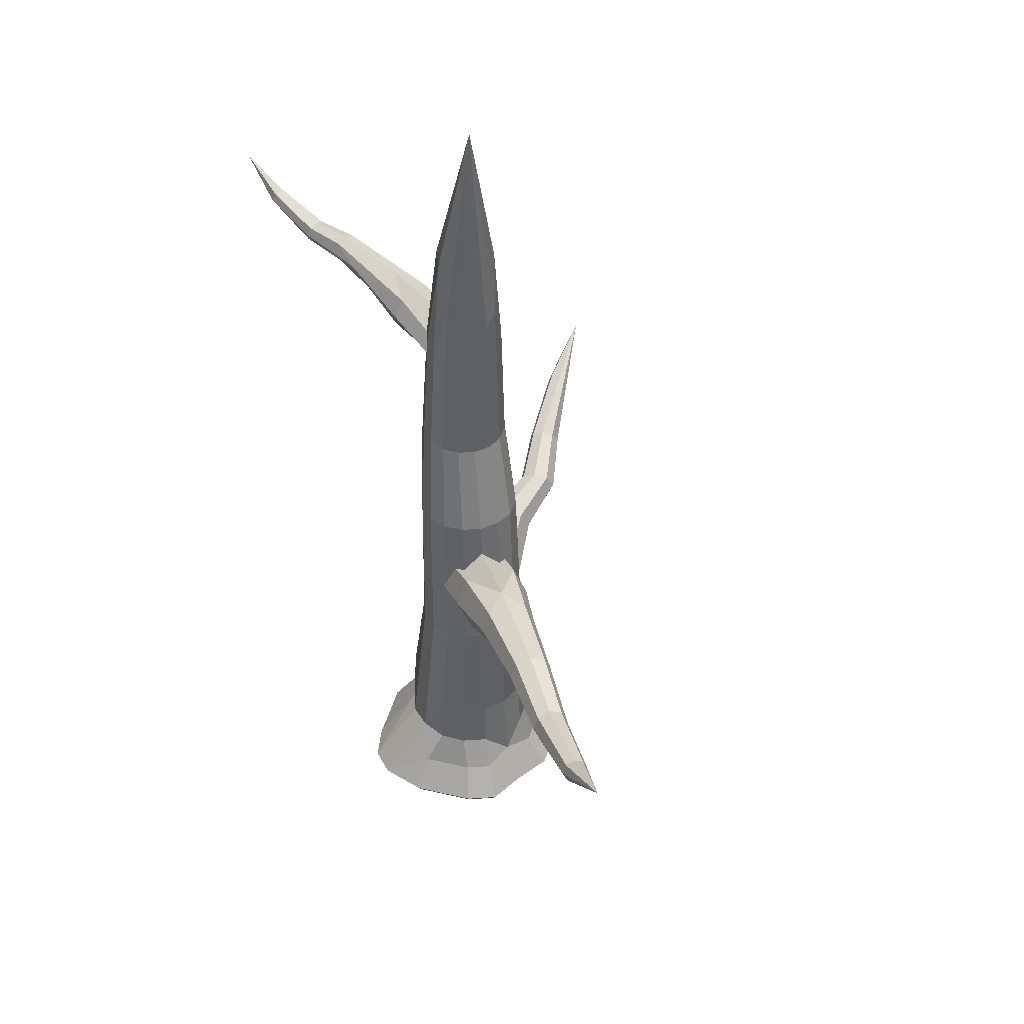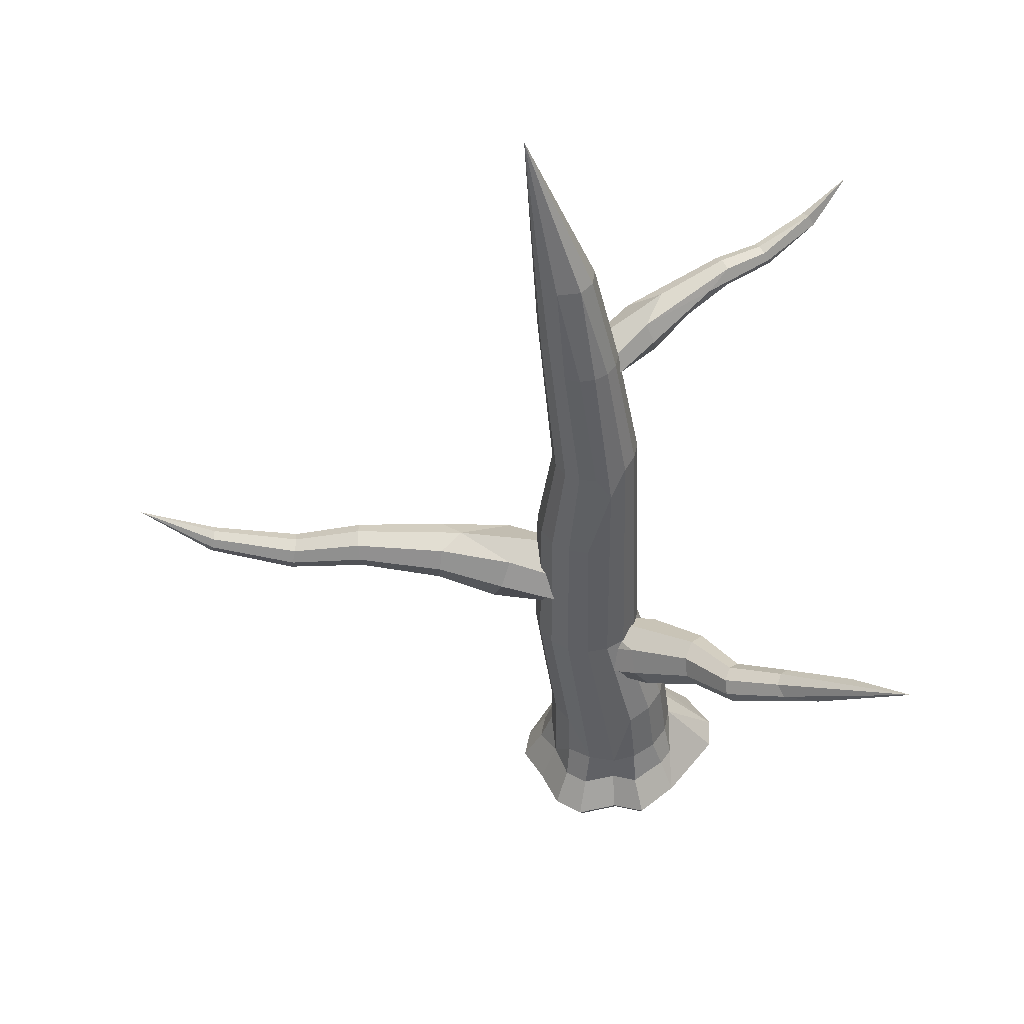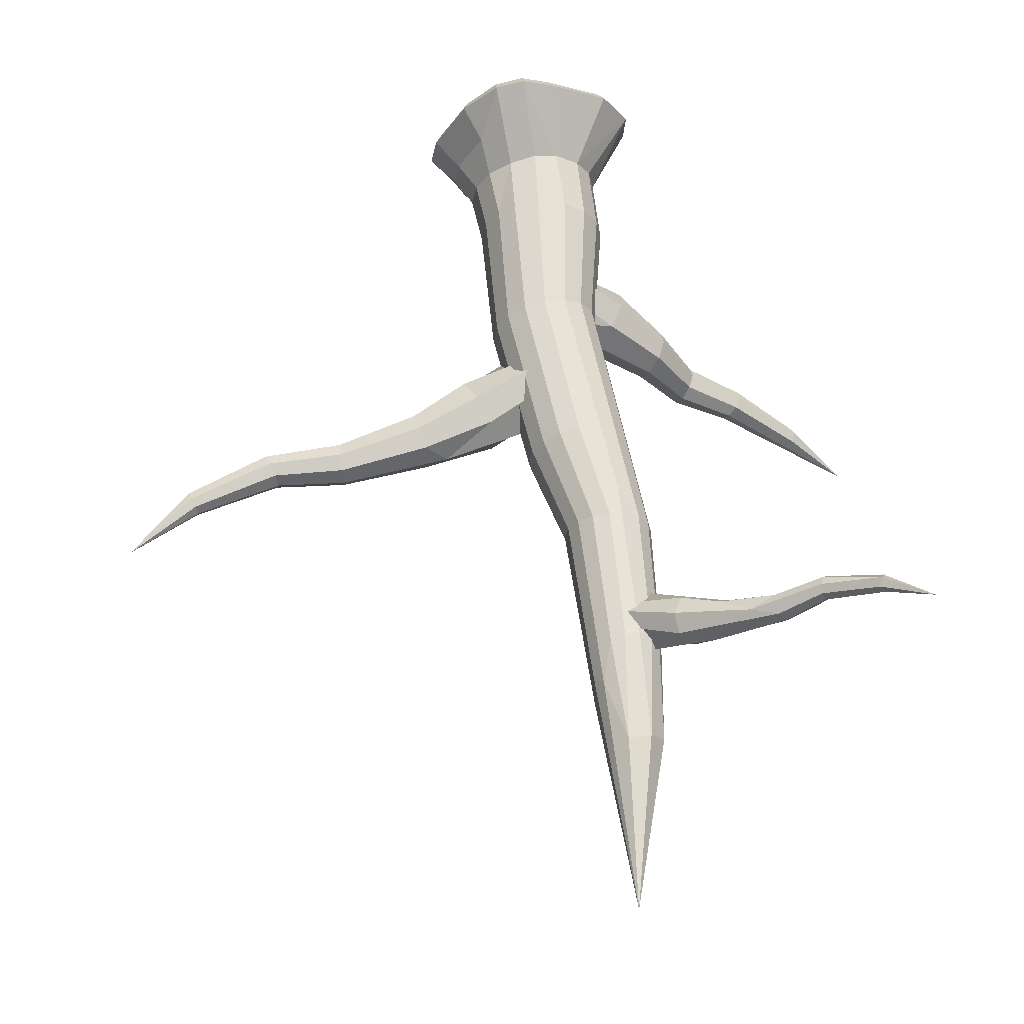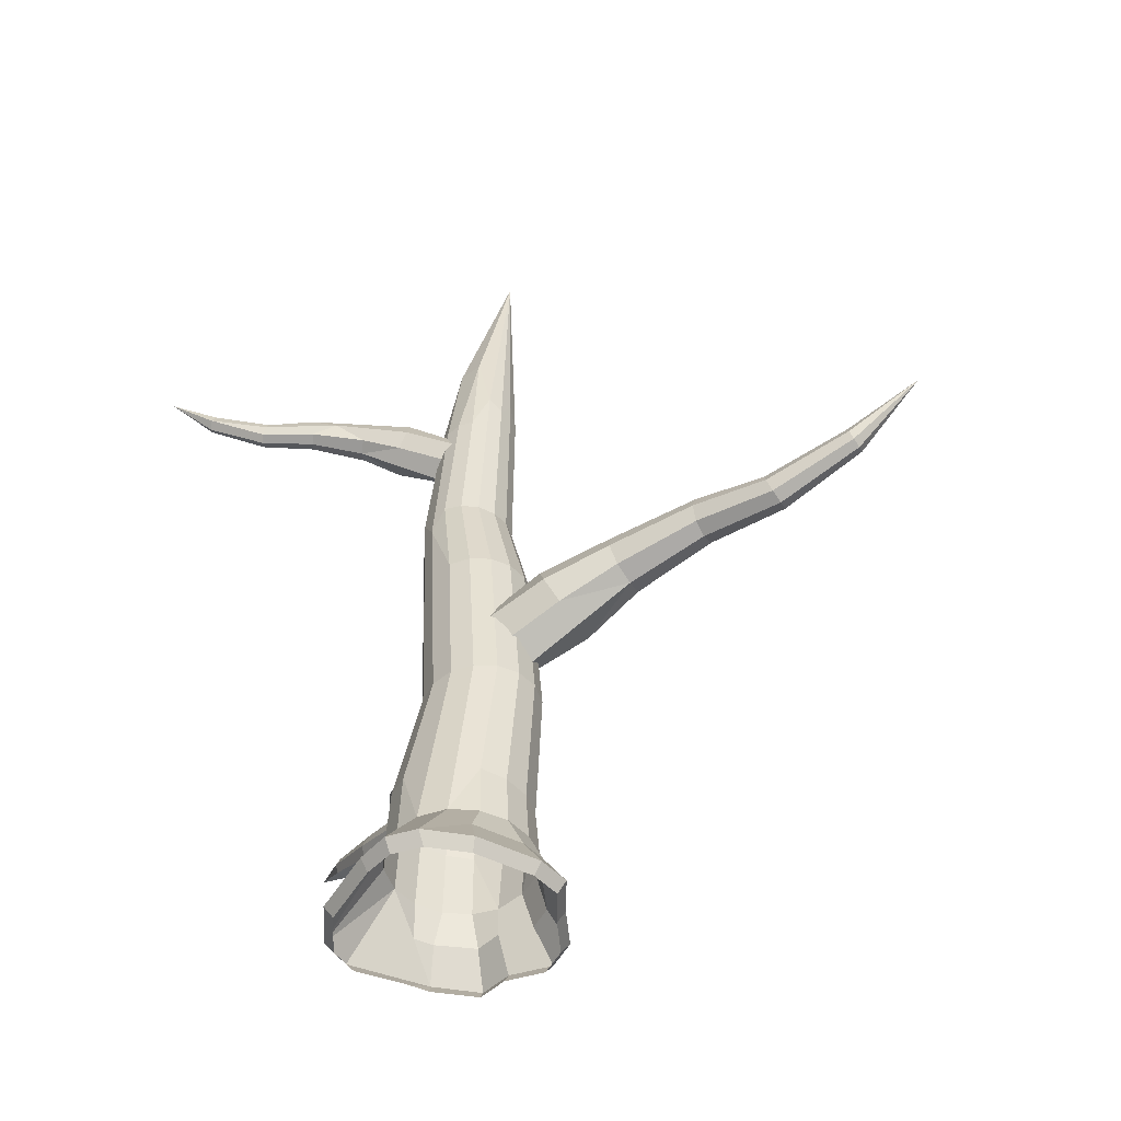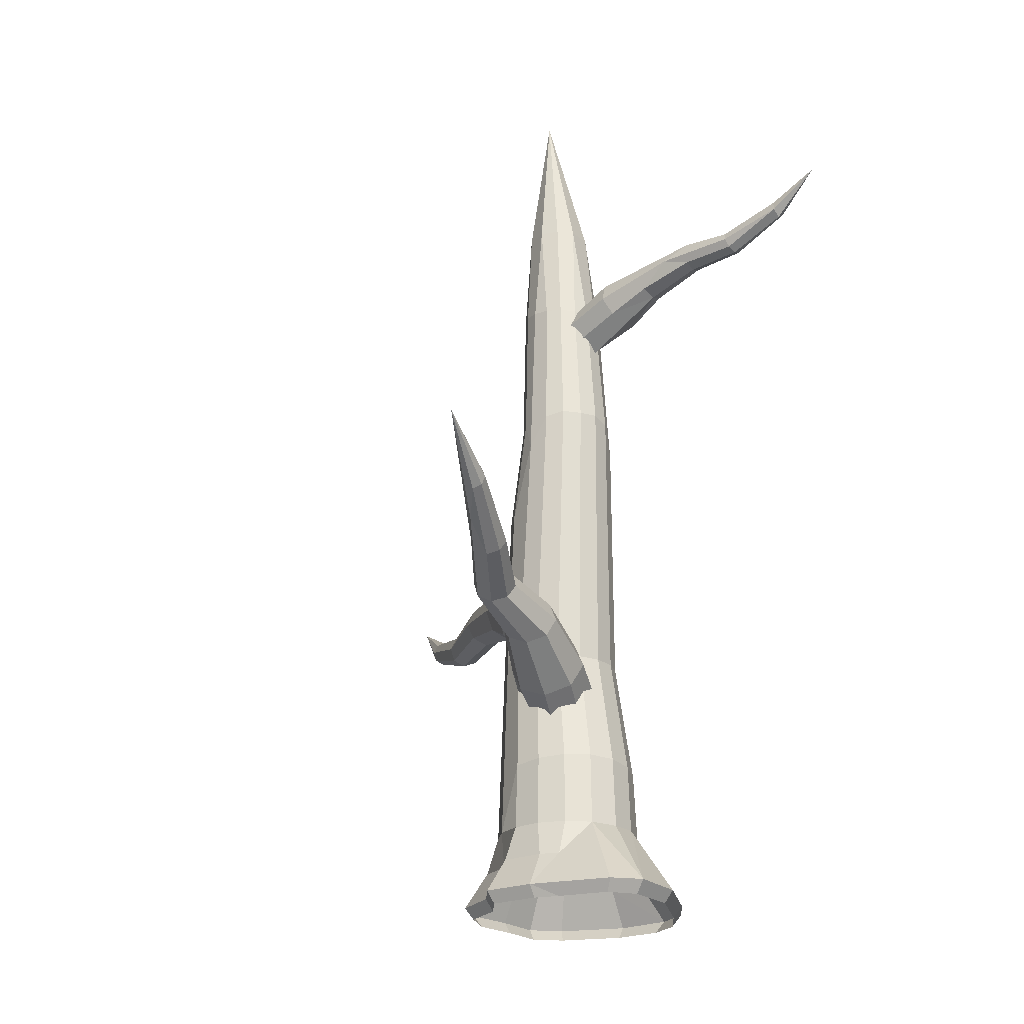
<metadata>
{"format":"obj","ext":"obj","renderer":"f3d","projection":"perspective","resolution":1024,"background":"white","views":[{"elev":43.8,"azim":74.1,"up":"+Y"},{"elev":-43.4,"azim":-175.3,"up":"+Z"},{"elev":60.8,"azim":171.0,"up":"+Z"},{"elev":-49.0,"azim":29.5,"up":"+Y"},{"elev":-23.8,"azim":-109.3,"up":"+Y"}]}
</metadata>
<code>
o Cylinder_Cylinder.001
v 0.5198 4.452 -0.3465
v 1.739 4.845 -0.4172
v 2.655 5.13 1e-06
v 0.6751 4.136 1e-06
v 0.5198 4.452 0.3465
v 1.739 4.845 0.4172
v 1.576 5.23 0.59
v 0.4843 4.772 0.6308
v 1.414 5.614 0.4172
v 0.3494 5.061 0.446
v 2.182 5.945 1e-06
v 0.2935 5.516 1e-06
v 1.576 5.23 -0.59
v 1.414 5.614 -0.4172
v 2.508 5.86 -0.3073
v 2.562 5.558 -0.4345
v 0.4843 4.772 -0.6308
v 0.3494 5.061 -0.446
v 3.861 6.023 -0.2339
v 3.854 5.789 -0.3308
v 2.508 5.86 0.3073
v 2.562 5.558 0.4345
v 2.616 5.255 0.3073
v 2.616 5.255 -0.3073
v 4.976 5.746 -0.2722
v 4.921 5.93 -0.1925
v 3.864 6.12 1e-06
v 3.861 6.023 0.2339
v 3.854 5.789 0.3308
v 3.847 5.555 0.2339
v 3.844 5.458 1e-06
v 3.847 5.555 -0.2339
v 6.255 6.133 -0.1903
v 6.216 6.262 -0.1346
v 4.898 6.006 1e-06
v 4.921 5.93 0.1925
v 4.976 5.746 0.2722
v 5.032 5.562 0.1925
v 5.055 5.485 1e-06
v 5.032 5.562 -0.1925
v 6.2 6.316 0
v 6.216 6.262 0.1346
v 6.255 6.133 0.1903
v 6.294 6.005 0.1346
v 6.31 5.951 -0
v 6.294 6.005 -0.1346
v 0.4902 0.5 -1.095
v 0 0.5 -1
v -0.04085 1.003 -1.05
v 0.3823 1.025 -0.9608
v 7.312 6.853 0
v 0.7356 1 -0.7356
v 0.8146 0.5 -0.8782
v 1.266 0.5 0
v 1.04 1 0
v 0.9611 1 0.3981
v 1.19 0.5 0.3827
v 0.796 0.5 1.03
v 0.7356 1 0.7356
v 0.4542 0.01002 1.727
v 0.3778 1.013 0.963
v 0.005942 0.0117 1.809
v -0.03687 0.9868 1.052
v -0.861 0.5 -0.7559
v -1.026 0.5 -0.5157
v -0.9611 1 -0.3981
v -0.7356 1 -0.7356
v -1.779 0.01103 0.4684
v -0.9611 1 0.3981
v -1.04 1.001 -0.007955
v 1.004 0.6037 -0.4231
v 0.7006 1.808 -0.7071
v 0.9154 1.778 -0.3827
v -0.3827 0.5 -1.115
v -0.3981 1 -0.9611
v 1.188 -0.1738 -0.4908
v 1.294 -0.000303 -0.5388
v 1.598 -0.000303 -0.02003
v 1.468 -0.1738 -0.01331
v 0.9154 1.778 0.3827
v 0.9908 1.768 0
v 1.108 3.819 1e-06
v 1.043 3.815 0.3273
v -0.9154 2.028 -0.3827
v -0.7006 1.999 -0.7071
v 0.7006 1.808 0.7071
v -0.9908 2.038 0
v -0.9154 2.028 0.3827
v -0.3792 1.955 -0.9239
v -0.7006 1.999 0.7071
v -0.7559 1.007 0.7183
v -0.3961 0.9797 0.9645
v -0.3792 1.955 0.9239
v 0.8578 3.803 0.6048
v 0.8477 6.209 0.3074
v 0.674 6.199 0.568
v 0.2541 3.766 -0.8553
v -0.07262 3.746 -0.7902
v 1.043 3.815 -0.3273
v 0.8578 3.803 -0.6048
v -0.3496 3.729 -0.6048
v -0.5347 3.718 -0.3273
v 0.5808 3.786 -0.7902
v -0.5347 3.718 0.3273
v -0.5996 3.714 1e-06
v -0.07262 3.746 0.7902
v -0.3496 3.729 0.6048
v 0.5808 3.786 0.7902
v 0.2541 3.766 0.8553
v 0.1503 7.665 0.627
v 0.4139 6.183 0.7421
v 0.3701 7.652 0.4799
v 0.8477 6.209 -0.3074
v 0.9088 6.213 1e-06
v -0.3221 7.27 -0.6745
v -0.5706 7.7 -0.5005
v 0.4139 6.183 -0.7421
v 0.674 6.199 -0.568
v -0.7814 7.746 1e-06
v -0.7244 7.761 -0.2726
v -0.7244 7.761 0.2726
v -0.5706 7.7 0.5005
v 0.1071 6.164 0.8032
v -0.3221 7.27 0.6745
v 0.1071 6.164 -0.8032
v -0.109 7.68 0.6787
v 0.2399 9.764 0.5494
v 0.01357 9.74 0.5946
v 0.517 7.643 0.2597
v 0.5685 7.64 1e-06
v 0.3701 7.652 -0.4799
v 0.517 7.643 -0.2597
v -0.109 7.68 -0.6787
v 0.1503 7.665 -0.627
v -0.2127 9.716 0.5494
v 0.2474 11.34 0.4387
v -0.1024 11.31 0.386
v 0.5636 10.19 0.2183
v 0.4468 10.38 0.3904
v 0.5979 10.51 2e-06
v 0.5636 10.19 -0.2183
v -0.2127 9.716 -0.5494
v -0.4046 9.696 -0.4205
v 0.4468 10.38 -0.3904
v 0.2399 9.764 -0.5494
v -0.5328 9.683 -0.2276
v -0.5778 9.678 2e-06
v -0.4046 9.696 0.4205
v -0.5328 9.683 0.2276
v 0.01357 9.74 -0.5946
v 0.2474 11.34 -0.4387
v -0.1024 11.31 -0.386
v -0.2776 11.3 -0.1736
v -0.3129 11.3 0.08998
v -0.4735 -0.000303 -1.421
v -1.021 0.001858 -0.963
v 0.5323 13.82 2e-06
v 0.007209 -0.000303 -1.276
v -1.746 -0.000303 -0.02003
v -1.378 -0.000303 1.089
v -0.4735 0.02344 1.621
v 1.007 -0.000303 1.273
v 1.502 -0.000303 0.4607
v 1.03 -0.000303 -1.123
v 0.6229 -0.000303 -1.395
v -0.9554 -0.1738 -0.8757
v -0.4387 -0.1738 -1.302
v 0.9241 -0.1738 1.177
v 0.4462 -0.1738 1.577
v -0.4387 -0.152 1.497
v -1.271 -0.1738 1.007
v 0.9456 -0.1738 -1.029
v 0.5705 -0.1738 -1.279
v -1.159 -0.1738 -0.5782
v -1.61 -0.1738 -0.01331
v 1.38 -0.1738 0.4291
v 0.003751 -0.1738 -1.17
v 0.003751 -0.1738 1.665
v -1.637 -0.1738 0.4291
v -0.2081 9.147 0.447
v -0.0914 9.359 0.5977
v -0.7303 9.664 0.9445
v -0.8818 9.408 0.9006
v -1.548 9.597 0.9724
v -0.4144 8.936 0.3013
v -0.4429 9.147 0.05037
v -1.165 9.408 0.423
v -1.13 9.664 0.269
v -0.5189 9.359 -0.1244
v -1.028 9.948 0.3536
v -0.3791 9.551 -0.06437
v -1.277 10.14 0.812
v -0.196 9.854 0.172
v -0.07679 9.551 0.4462
v -0.7553 9.948 0.8142
v -2.025 10 0.9726
v -1.629 9.681 0.7832
v -2.159 10.19 1.515
v -1.778 10 1.391
v -1.421 9.681 1.135
v -2.784 10.01 1.915
v -2.779 10.13 1.85
v -2.24 10.26 1.382
v -2.317 10.19 1.247
v -2.309 9.88 1.242
v -2.228 9.816 1.375
v -2.151 9.88 1.51
v -3.584 10.23 2.316
v -3.541 10.35 2.256
v -2.831 10.18 1.732
v -2.91 10.13 1.63
v -2.969 10.01 1.603
v -2.974 9.885 1.668
v -2.922 9.834 1.786
v -2.843 9.885 1.888
v -3.629 10.39 2.14
v -3.705 10.23 2.112
v -3.64 10.14 2.211
v -0.1679 2.665 0.2101
v -0.2842 2.959 0.4478
v -1.108 3.383 -0.136
v -1.146 3.028 -0.3518
v -4.214 10.74 2.551
v -0.987 2.881 -0.7084
v -0.1126 2.373 -0.1364
v 0.1827 2.665 -0.3257
v -0.7239 3.028 -0.9969
v -0.5109 3.383 -1.048
v 0.354 2.959 -0.5275
v -0.4727 3.738 -0.8326
v 0.3648 3.227 -0.3164
v -0.8948 3.738 -0.1875
v -1.665 4.04 -0.8699
v -1.796 3.766 -0.8235
v -0.08642 3.227 0.3732
v -2.2 4.214 -1.646
v -2.299 4.003 -1.625
v 0.203 3.635 0.08067
v -1.487 4.161 -1.089
v -1.365 4.059 -1.351
v -1.371 3.793 -1.505
v -1.502 3.518 -1.458
v -1.681 3.397 -1.24
v -1.802 3.499 -0.9766
v -3.086 4.323 -2.041
v -2.986 4.487 -2.059
v -2.07 4.32 -1.809
v -1.984 4.259 -2.018
v -1.992 4.066 -2.15
v -2.091 3.855 -2.129
v -2.222 3.749 -1.967
v -2.308 3.81 -1.758
v -3.953 4.955 -2.698
v -4.002 4.834 -2.665
v -2.867 4.56 -2.191
v -2.799 4.5 -2.361
v -2.891 4.357 -2.501
v -3.431 4.426 -2.689
v -3.039 4.105 -2.317
v -3.108 4.165 -2.148
v -4.761 5.38 -3.411
v -3.993 4.71 -2.717
v -3.93 4.656 -2.823
f 1 2 3 4
f 5 4 3 6
f 5 6 7 8
f 8 7 9 10
f 10 9 11 12
f 13 14 15 16
f 17 18 14 13
f 18 12 11 14
f 16 15 19 20
f 17 1 4 5 8 10 12 18
f 21 9 7 22
f 11 9 21
f 22 7 6 23
f 2 13 16 24
f 2 24 3
f 25 20 19 26
f 15 11 27 19
f 27 11 21 28
f 28 21 22 29
f 29 22 23 30
f 30 23 3 31
f 3 24 32 31
f 24 16 20 32
f 33 25 26 34
f 26 19 27 35
f 27 28 36 35
f 28 29 37 36
f 29 30 38 37
f 30 31 39 38
f 39 31 32 40
f 40 32 20 25
f 26 35 41 34
f 41 35 36 42
f 36 37 43 42
f 37 38 44 43
f 44 38 39 45
f 39 40 46 45
f 40 25 33 46
f 47 48 49 50
f 33 34 51
f 34 41 51
f 41 42 51
f 42 43 51
f 43 44 51
f 44 45 51
f 45 46 51
f 46 33 51
f 47 50 52 53
f 54 55 56 57
f 58 57 56 59
f 60 58 59 61
f 62 60 61 63
f 64 65 66 67
f 68 69 70
f 70 66 65
f 71 52 72 73
f 48 74 75 49
f 74 64 67 75
f 76 77 78 79
f 80 81 82 83
f 67 66 84 85
f 86 59 56 80
f 87 70 69 88
f 55 71 73 81
f 75 67 85 89
f 90 91 92 93
f 61 59 86
f 66 70 87 84
f 80 56 55 81
f 88 69 91 90
f 75 89 49
f 94 83 95 96
f 97 49 89 98
f 99 73 72 100
f 101 85 84 102
f 103 50 49 97
f 87 88 104 105
f 90 93 106 107
f 63 61 108 109
f 86 80 83 94
f 82 81 73 99
f 98 89 85 101
f 100 72 50 103
f 102 84 87 105
f 88 90 107 104
f 93 63 109 106
f 61 86 94 108
f 110 111 96 112
f 82 99 113 114
f 115 98 101 116
f 100 103 117 118
f 102 105 119 120
f 121 104 107 122
f 106 109 123 124
f 111 108 94 96
f 95 83 82 114
f 125 97 98 115
f 113 99 100 118
f 101 102 120 116
f 117 103 97 125
f 119 105 104 121
f 107 106 124 122
f 109 108 111 123
f 126 110 127 128
f 129 95 114 130
f 113 118 131 132
f 1 17 13 2
f 117 125 133 134
f 126 123 111 110
f 112 96 95 129
f 114 113 132 130
f 118 117 134 131
f 135 128 136 137
f 124 123 126
f 112 129 138 139
f 140 130 132 141
f 142 115 116 143
f 144 131 134 145
f 146 120 119 147
f 121 122 148 149
f 124 126 128 135
f 110 112 139 127
f 129 130 140 138
f 150 133 115 142
f 141 132 131 144
f 143 116 120 146
f 145 134 133 150
f 119 121 149 147
f 122 124 135 148
f 151 150 142 152
f 152 143 146 153
f 153 146 147 154
f 145 150 151
f 142 143 152
f 144 145 151
f 149 148 137 154
f 155 156 64 74
f 139 138 157
f 140 141 157
f 144 151 157
f 153 154 157
f 154 137 157
f 137 136 157
f 136 139 157
f 138 140 157
f 151 152 157
f 141 144 157
f 152 153 157
f 155 74 48 158
f 159 70 65 156
f 156 65 64
f 160 161 92 91
f 68 70 159
f 160 91 68
f 162 163 57 58
f 62 92 161
f 162 58 60
f 78 54 57 163
f 78 77 71 54
f 164 53 71 77
f 165 47 53 164
f 165 158 48 47
f 166 156 155 167
f 168 162 60 169
f 170 161 160 171
f 165 164 172 173
f 159 156 174 175
f 78 163 176 79
f 155 158 177 167
f 177 158 165 173
f 169 60 62 178
f 171 160 68 179
f 164 77 76 172
f 176 163 162 168
f 62 161 170 178
f 68 159 175 179
f 180 181 182 183
f 180 183 184 185
f 186 185 184 187
f 186 187 188 189
f 189 188 190 191
f 191 190 192 193
f 181 194 195 182
f 194 193 192 195
f 196 188 187 197
f 181 180 185 186 189 191 193 194
f 195 198 199
f 190 188 196
f 183 182 199 200
f 183 200 184
f 201 199 198 202
f 195 192 203 198
f 203 192 190 204
f 205 197 184 206
f 196 197 205
f 184 200 207 206
f 208 201 202 209
f 202 198 203 210
f 203 204 211 210
f 204 196 212 211
f 196 205 213 212
f 205 206 214 213
f 214 206 207 215
f 215 207 199 201
f 202 210 216 209
f 211 212 217 216
f 210 211 216
f 217 213 214 218
f 212 213 217
f 214 215 208 218
f 219 220 221 222
f 215 201 208
f 208 209 223
f 209 216 223
f 216 217 223
f 217 218 223
f 218 208 223
f 219 222 224 225
f 226 225 224 227
f 226 227 228 229
f 229 228 230 231
f 221 232 233 234
f 220 235 232 221
f 234 233 236 237
f 220 219 225 226 229 231 238 235
f 232 238 239 233
f 238 230 240 239
f 240 230 228 241
f 241 228 227 242
f 242 227 224 243
f 243 224 222 244
f 244 222 221 234
f 245 237 236 246
f 233 239 247 236
f 239 240 248 247
f 240 241 249 248
f 249 241 242 250
f 250 242 243 251
f 251 243 244 252
f 252 244 234 237
f 245 246 253 254
f 246 236 247 255
f 255 247 248 256
f 248 249 257 256
f 249 250 258 257
f 250 251 259 258
f 251 252 260 259
f 260 252 237 245
f 246 255 261 253
f 259 260 262 263
f 255 256 261
f 259 263 258
f 260 245 254 262
f 254 253 261
f 257 258 261
f 258 263 261
f 263 262 261
f 262 254 261
f 14 11 15
f 23 6 3
f 53 52 71
f 54 71 55
f 62 63 92
f 68 91 69
f 93 92 63
f 52 50 72
f 125 115 133
f 127 139 136
f 147 149 154
f 148 135 137
f 128 127 136
f 174 156 166
f 182 195 199
f 197 187 184
f 204 190 196
f 200 199 207
f 231 230 238
f 235 238 232
f 261 256 257

</code>
